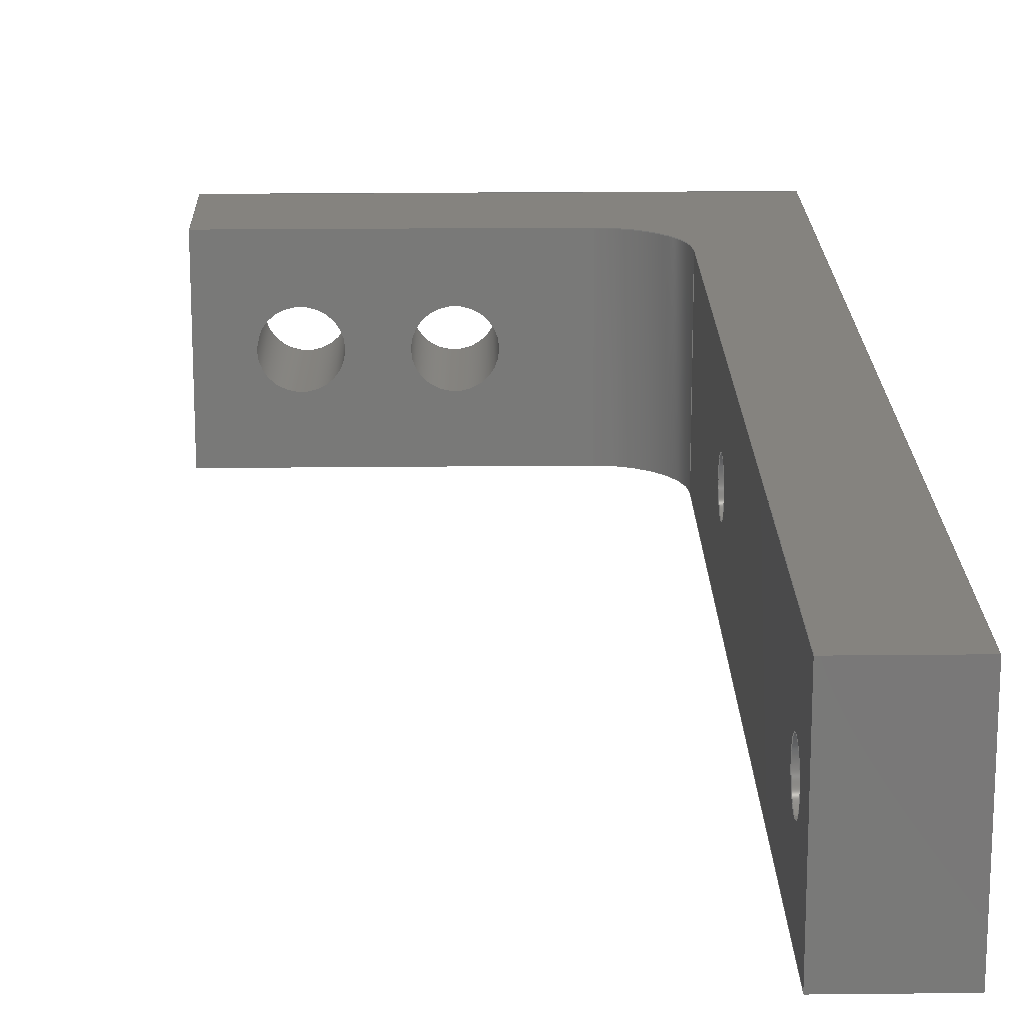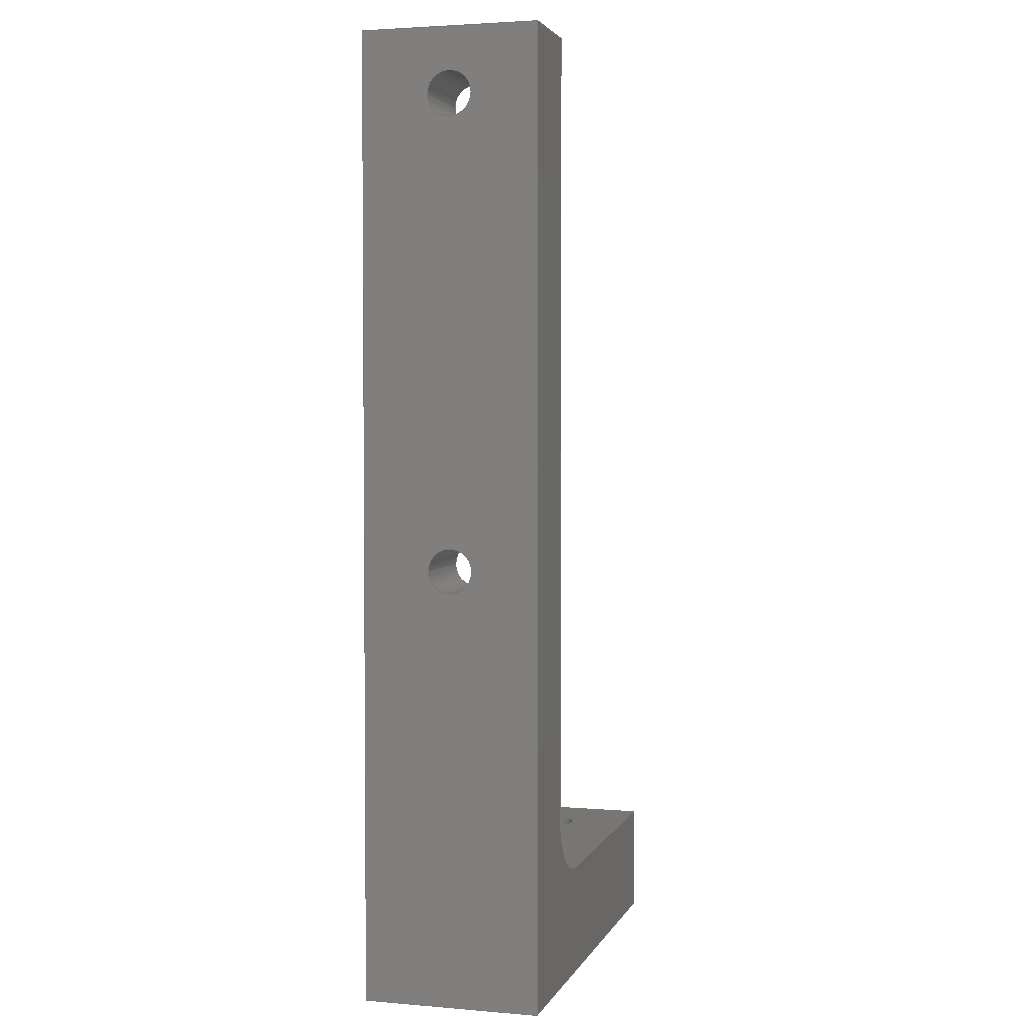
<metadata>
{"format":"step","ext":"step","renderer":"f3d","projection":"perspective","resolution":1024,"background":"white","views":[{"elev":18.6,"azim":-1.2,"up":"+Y"},{"elev":3.0,"azim":105.9,"up":"+Z"}]}
</metadata>
<code>
ISO-10303-21;
DATA;
#1=MECHANICAL_DESIGN_GEOMETRIC_PRESENTATION_REPRESENTATION('',(#4),#419);
#2=SHAPE_REPRESENTATION_RELATIONSHIP('SRR','None',#425,#3);
#3=ADVANCED_BREP_SHAPE_REPRESENTATION('',(#5),#418);
#4=STYLED_ITEM('',(#434),#5);
#5=MANIFOLD_SOLID_BREP('Body1',#251);
#6=CYLINDRICAL_SURFACE('',#262,1.45);
#7=CYLINDRICAL_SURFACE('',#264,3);
#8=CYLINDRICAL_SURFACE('',#273,1.45);
#9=CYLINDRICAL_SURFACE('',#274,1);
#10=CYLINDRICAL_SURFACE('',#275,1);
#11=FACE_BOUND('',#34,.T.);
#12=FACE_BOUND('',#35,.T.);
#13=FACE_BOUND('',#37,.T.);
#14=FACE_BOUND('',#38,.T.);
#15=FACE_BOUND('',#44,.T.);
#16=FACE_BOUND('',#45,.T.);
#17=FACE_BOUND('',#48,.T.);
#18=FACE_BOUND('',#49,.T.);
#19=FACE_OUTER_BOUND('',#32,.T.);
#20=FACE_OUTER_BOUND('',#33,.T.);
#21=FACE_OUTER_BOUND('',#36,.T.);
#22=FACE_OUTER_BOUND('',#39,.T.);
#23=FACE_OUTER_BOUND('',#40,.T.);
#24=FACE_OUTER_BOUND('',#41,.T.);
#25=FACE_OUTER_BOUND('',#42,.T.);
#26=FACE_OUTER_BOUND('',#43,.T.);
#27=FACE_OUTER_BOUND('',#46,.T.);
#28=FACE_OUTER_BOUND('',#47,.T.);
#29=FACE_OUTER_BOUND('',#50,.T.);
#30=FACE_OUTER_BOUND('',#51,.T.);
#31=FACE_OUTER_BOUND('',#52,.T.);
#32=EDGE_LOOP('',(#164,#165,#166,#167,#168,#169,#170));
#33=EDGE_LOOP('',(#171,#172,#173,#174));
#34=EDGE_LOOP('',(#175));
#35=EDGE_LOOP('',(#176));
#36=EDGE_LOOP('',(#177,#178,#179,#180));
#37=EDGE_LOOP('',(#181));
#38=EDGE_LOOP('',(#182));
#39=EDGE_LOOP('',(#183,#184,#185,#186));
#40=EDGE_LOOP('',(#187,#188,#189,#190));
#41=EDGE_LOOP('',(#191,#192,#193,#194));
#42=EDGE_LOOP('',(#195,#196,#197,#198,#199,#200,#201));
#43=EDGE_LOOP('',(#202,#203,#204,#205));
#44=EDGE_LOOP('',(#206));
#45=EDGE_LOOP('',(#207));
#46=EDGE_LOOP('',(#208,#209,#210,#211));
#47=EDGE_LOOP('',(#212,#213,#214,#215));
#48=EDGE_LOOP('',(#216));
#49=EDGE_LOOP('',(#217));
#50=EDGE_LOOP('',(#218,#219,#220,#221));
#51=EDGE_LOOP('',(#222,#223,#224,#225));
#52=EDGE_LOOP('',(#226,#227,#228,#229));
#53=LINE('',#353,#76);
#54=LINE('',#355,#77);
#55=LINE('',#357,#78);
#56=LINE('',#359,#79);
#57=LINE('',#361,#80);
#58=LINE('',#362,#81);
#59=LINE('',#365,#82);
#60=LINE('',#367,#83);
#61=LINE('',#368,#84);
#62=LINE('',#375,#85);
#63=LINE('',#376,#86);
#64=LINE('',#383,#87);
#65=LINE('',#384,#88);
#66=LINE('',#387,#89);
#67=LINE('',#391,#90);
#68=LINE('',#394,#91);
#69=LINE('',#396,#92);
#70=LINE('',#398,#93);
#71=LINE('',#399,#94);
#72=LINE('',#401,#95);
#73=LINE('',#411,#96);
#74=LINE('',#413,#97);
#75=LINE('',#415,#98);
#76=VECTOR('',#282,10);
#77=VECTOR('',#283,10);
#78=VECTOR('',#284,10);
#79=VECTOR('',#285,10);
#80=VECTOR('',#286,10);
#81=VECTOR('',#287,10);
#82=VECTOR('',#290,10);
#83=VECTOR('',#291,10);
#84=VECTOR('',#292,10);
#85=VECTOR('',#299,10);
#86=VECTOR('',#300,10);
#87=VECTOR('',#307,10);
#88=VECTOR('',#308,10);
#89=VECTOR('',#311,1.45);
#90=VECTOR('',#316,10);
#91=VECTOR('',#319,10);
#92=VECTOR('',#322,10);
#93=VECTOR('',#323,10);
#94=VECTOR('',#324,10);
#95=VECTOR('',#327,10);
#96=VECTOR('',#340,1.45);
#97=VECTOR('',#343,1);
#98=VECTOR('',#346,1);
#99=CIRCLE('',#254,3);
#100=CIRCLE('',#256,1);
#101=CIRCLE('',#257,1);
#102=CIRCLE('',#259,1.45);
#103=CIRCLE('',#260,1.45);
#104=CIRCLE('',#263,1.45);
#105=CIRCLE('',#265,3);
#106=CIRCLE('',#268,1);
#107=CIRCLE('',#269,1);
#108=CIRCLE('',#272,1.45);
#109=VERTEX_POINT('',#349);
#110=VERTEX_POINT('',#350);
#111=VERTEX_POINT('',#352);
#112=VERTEX_POINT('',#354);
#113=VERTEX_POINT('',#356);
#114=VERTEX_POINT('',#358);
#115=VERTEX_POINT('',#360);
#116=VERTEX_POINT('',#364);
#117=VERTEX_POINT('',#366);
#118=VERTEX_POINT('',#369);
#119=VERTEX_POINT('',#371);
#120=VERTEX_POINT('',#374);
#121=VERTEX_POINT('',#377);
#122=VERTEX_POINT('',#379);
#123=VERTEX_POINT('',#382);
#124=VERTEX_POINT('',#386);
#125=VERTEX_POINT('',#390);
#126=VERTEX_POINT('',#392);
#127=VERTEX_POINT('',#397);
#128=VERTEX_POINT('',#402);
#129=VERTEX_POINT('',#404);
#130=VERTEX_POINT('',#408);
#131=EDGE_CURVE('',#109,#110,#99,.T.);
#132=EDGE_CURVE('',#111,#109,#53,.T.);
#133=EDGE_CURVE('',#112,#111,#54,.T.);
#134=EDGE_CURVE('',#113,#112,#55,.T.);
#135=EDGE_CURVE('',#114,#113,#56,.T.);
#136=EDGE_CURVE('',#115,#114,#57,.T.);
#137=EDGE_CURVE('',#110,#115,#58,.T.);
#138=EDGE_CURVE('',#116,#113,#59,.T.);
#139=EDGE_CURVE('',#116,#117,#60,.T.);
#140=EDGE_CURVE('',#117,#114,#61,.T.);
#141=EDGE_CURVE('',#118,#118,#100,.T.);
#142=EDGE_CURVE('',#119,#119,#101,.T.);
#143=EDGE_CURVE('',#120,#112,#62,.T.);
#144=EDGE_CURVE('',#120,#116,#63,.T.);
#145=EDGE_CURVE('',#121,#121,#102,.T.);
#146=EDGE_CURVE('',#122,#122,#103,.T.);
#147=EDGE_CURVE('',#123,#111,#64,.T.);
#148=EDGE_CURVE('',#123,#120,#65,.T.);
#149=EDGE_CURVE('',#122,#124,#66,.T.);
#150=EDGE_CURVE('',#124,#124,#104,.T.);
#151=EDGE_CURVE('',#110,#125,#67,.T.);
#152=EDGE_CURVE('',#126,#125,#105,.T.);
#153=EDGE_CURVE('',#126,#109,#68,.T.);
#154=EDGE_CURVE('',#126,#123,#69,.T.);
#155=EDGE_CURVE('',#125,#127,#70,.T.);
#156=EDGE_CURVE('',#127,#117,#71,.T.);
#157=EDGE_CURVE('',#127,#115,#72,.T.);
#158=EDGE_CURVE('',#128,#128,#106,.T.);
#159=EDGE_CURVE('',#129,#129,#107,.T.);
#160=EDGE_CURVE('',#130,#130,#108,.T.);
#161=EDGE_CURVE('',#130,#121,#73,.T.);
#162=EDGE_CURVE('',#118,#128,#74,.T.);
#163=EDGE_CURVE('',#119,#129,#75,.T.);
#164=ORIENTED_EDGE('',*,*,#131,.F.);
#165=ORIENTED_EDGE('',*,*,#132,.F.);
#166=ORIENTED_EDGE('',*,*,#133,.F.);
#167=ORIENTED_EDGE('',*,*,#134,.F.);
#168=ORIENTED_EDGE('',*,*,#135,.F.);
#169=ORIENTED_EDGE('',*,*,#136,.F.);
#170=ORIENTED_EDGE('',*,*,#137,.F.);
#171=ORIENTED_EDGE('',*,*,#135,.T.);
#172=ORIENTED_EDGE('',*,*,#138,.F.);
#173=ORIENTED_EDGE('',*,*,#139,.T.);
#174=ORIENTED_EDGE('',*,*,#140,.T.);
#175=ORIENTED_EDGE('',*,*,#141,.T.);
#176=ORIENTED_EDGE('',*,*,#142,.T.);
#177=ORIENTED_EDGE('',*,*,#134,.T.);
#178=ORIENTED_EDGE('',*,*,#143,.F.);
#179=ORIENTED_EDGE('',*,*,#144,.T.);
#180=ORIENTED_EDGE('',*,*,#138,.T.);
#181=ORIENTED_EDGE('',*,*,#145,.T.);
#182=ORIENTED_EDGE('',*,*,#146,.T.);
#183=ORIENTED_EDGE('',*,*,#133,.T.);
#184=ORIENTED_EDGE('',*,*,#147,.F.);
#185=ORIENTED_EDGE('',*,*,#148,.T.);
#186=ORIENTED_EDGE('',*,*,#143,.T.);
#187=ORIENTED_EDGE('',*,*,#146,.F.);
#188=ORIENTED_EDGE('',*,*,#149,.T.);
#189=ORIENTED_EDGE('',*,*,#150,.F.);
#190=ORIENTED_EDGE('',*,*,#149,.F.);
#191=ORIENTED_EDGE('',*,*,#131,.T.);
#192=ORIENTED_EDGE('',*,*,#151,.T.);
#193=ORIENTED_EDGE('',*,*,#152,.F.);
#194=ORIENTED_EDGE('',*,*,#153,.T.);
#195=ORIENTED_EDGE('',*,*,#154,.F.);
#196=ORIENTED_EDGE('',*,*,#152,.T.);
#197=ORIENTED_EDGE('',*,*,#155,.T.);
#198=ORIENTED_EDGE('',*,*,#156,.T.);
#199=ORIENTED_EDGE('',*,*,#139,.F.);
#200=ORIENTED_EDGE('',*,*,#144,.F.);
#201=ORIENTED_EDGE('',*,*,#148,.F.);
#202=ORIENTED_EDGE('',*,*,#137,.T.);
#203=ORIENTED_EDGE('',*,*,#157,.F.);
#204=ORIENTED_EDGE('',*,*,#155,.F.);
#205=ORIENTED_EDGE('',*,*,#151,.F.);
#206=ORIENTED_EDGE('',*,*,#158,.F.);
#207=ORIENTED_EDGE('',*,*,#159,.F.);
#208=ORIENTED_EDGE('',*,*,#136,.T.);
#209=ORIENTED_EDGE('',*,*,#140,.F.);
#210=ORIENTED_EDGE('',*,*,#156,.F.);
#211=ORIENTED_EDGE('',*,*,#157,.T.);
#212=ORIENTED_EDGE('',*,*,#132,.T.);
#213=ORIENTED_EDGE('',*,*,#153,.F.);
#214=ORIENTED_EDGE('',*,*,#154,.T.);
#215=ORIENTED_EDGE('',*,*,#147,.T.);
#216=ORIENTED_EDGE('',*,*,#150,.T.);
#217=ORIENTED_EDGE('',*,*,#160,.T.);
#218=ORIENTED_EDGE('',*,*,#160,.F.);
#219=ORIENTED_EDGE('',*,*,#161,.T.);
#220=ORIENTED_EDGE('',*,*,#145,.F.);
#221=ORIENTED_EDGE('',*,*,#161,.F.);
#222=ORIENTED_EDGE('',*,*,#141,.F.);
#223=ORIENTED_EDGE('',*,*,#162,.T.);
#224=ORIENTED_EDGE('',*,*,#158,.T.);
#225=ORIENTED_EDGE('',*,*,#162,.F.);
#226=ORIENTED_EDGE('',*,*,#142,.F.);
#227=ORIENTED_EDGE('',*,*,#163,.T.);
#228=ORIENTED_EDGE('',*,*,#159,.T.);
#229=ORIENTED_EDGE('',*,*,#163,.F.);
#230=PLANE('',#253);
#231=PLANE('',#255);
#232=PLANE('',#258);
#233=PLANE('',#261);
#234=PLANE('',#266);
#235=PLANE('',#267);
#236=PLANE('',#270);
#237=PLANE('',#271);
#238=ADVANCED_FACE('',(#19),#230,.T.);
#239=ADVANCED_FACE('',(#20,#11,#12),#231,.T.);
#240=ADVANCED_FACE('',(#21,#13,#14),#232,.T.);
#241=ADVANCED_FACE('',(#22),#233,.T.);
#242=ADVANCED_FACE('',(#23),#6,.F.);
#243=ADVANCED_FACE('',(#24),#7,.F.);
#244=ADVANCED_FACE('',(#25),#234,.T.);
#245=ADVANCED_FACE('',(#26,#15,#16),#235,.F.);
#246=ADVANCED_FACE('',(#27),#236,.T.);
#247=ADVANCED_FACE('',(#28,#17,#18),#237,.T.);
#248=ADVANCED_FACE('',(#29),#8,.F.);
#249=ADVANCED_FACE('',(#30),#9,.F.);
#250=ADVANCED_FACE('',(#31),#10,.F.);
#251=CLOSED_SHELL('',(#238,#239,#240,#241,#242,#243,#244,#245,#246,#247,
#248,#249,#250));
#252=AXIS2_PLACEMENT_3D('placement',#347,#276,#277);
#253=AXIS2_PLACEMENT_3D('',#348,#278,#279);
#254=AXIS2_PLACEMENT_3D('',#351,#280,#281);
#255=AXIS2_PLACEMENT_3D('',#363,#288,#289);
#256=AXIS2_PLACEMENT_3D('',#370,#293,#294);
#257=AXIS2_PLACEMENT_3D('',#372,#295,#296);
#258=AXIS2_PLACEMENT_3D('',#373,#297,#298);
#259=AXIS2_PLACEMENT_3D('',#378,#301,#302);
#260=AXIS2_PLACEMENT_3D('',#380,#303,#304);
#261=AXIS2_PLACEMENT_3D('',#381,#305,#306);
#262=AXIS2_PLACEMENT_3D('',#385,#309,#310);
#263=AXIS2_PLACEMENT_3D('',#388,#312,#313);
#264=AXIS2_PLACEMENT_3D('',#389,#314,#315);
#265=AXIS2_PLACEMENT_3D('',#393,#317,#318);
#266=AXIS2_PLACEMENT_3D('',#395,#320,#321);
#267=AXIS2_PLACEMENT_3D('',#400,#325,#326);
#268=AXIS2_PLACEMENT_3D('',#403,#328,#329);
#269=AXIS2_PLACEMENT_3D('',#405,#330,#331);
#270=AXIS2_PLACEMENT_3D('',#406,#332,#333);
#271=AXIS2_PLACEMENT_3D('',#407,#334,#335);
#272=AXIS2_PLACEMENT_3D('',#409,#336,#337);
#273=AXIS2_PLACEMENT_3D('',#410,#338,#339);
#274=AXIS2_PLACEMENT_3D('',#412,#341,#342);
#275=AXIS2_PLACEMENT_3D('',#414,#344,#345);
#276=DIRECTION('axis',(0,0,1));
#277=DIRECTION('refdir',(1,0,0));
#278=DIRECTION('center_axis',(0,-1,0));
#279=DIRECTION('ref_axis',(0,0,-1));
#280=DIRECTION('center_axis',(0,-1,0));
#281=DIRECTION('ref_axis',(1,0,7.401e-16));
#282=DIRECTION('',(1,0,0));
#283=DIRECTION('',(0,0,1));
#284=DIRECTION('',(-1,0,0));
#285=DIRECTION('',(0,0,-1));
#286=DIRECTION('',(1,0,0));
#287=DIRECTION('',(0,0,1));
#288=DIRECTION('center_axis',(1,0,0));
#289=DIRECTION('ref_axis',(0,1,0));
#290=DIRECTION('',(0,-1,0));
#291=DIRECTION('',(0,0,1));
#292=DIRECTION('',(0,-1,0));
#293=DIRECTION('center_axis',(-1,0,0));
#294=DIRECTION('ref_axis',(0,1,0));
#295=DIRECTION('center_axis',(-1,0,0));
#296=DIRECTION('ref_axis',(0,1,0));
#297=DIRECTION('center_axis',(0,0,-1));
#298=DIRECTION('ref_axis',(0,1,0));
#299=DIRECTION('',(0,-1,0));
#300=DIRECTION('',(1,0,0));
#301=DIRECTION('center_axis',(0,0,1));
#302=DIRECTION('ref_axis',(-1,0,0));
#303=DIRECTION('center_axis',(0,0,1));
#304=DIRECTION('ref_axis',(1,0,0));
#305=DIRECTION('center_axis',(-1,0,0));
#306=DIRECTION('ref_axis',(0,0,1));
#307=DIRECTION('',(0,-1,0));
#308=DIRECTION('',(0,0,-1));
#309=DIRECTION('center_axis',(0,0,1));
#310=DIRECTION('ref_axis',(1,0,0));
#311=DIRECTION('',(0,0,1));
#312=DIRECTION('center_axis',(0,0,-1));
#313=DIRECTION('ref_axis',(1,0,0));
#314=DIRECTION('center_axis',(0,-1,0));
#315=DIRECTION('ref_axis',(1,0,7.401e-16));
#316=DIRECTION('',(0,1,0));
#317=DIRECTION('center_axis',(0,-1,0));
#318=DIRECTION('ref_axis',(1,0,7.401e-16));
#319=DIRECTION('',(0,-1,0));
#320=DIRECTION('center_axis',(0,1,0));
#321=DIRECTION('ref_axis',(0,0,1));
#322=DIRECTION('',(-1,0,0));
#323=DIRECTION('',(0,0,1));
#324=DIRECTION('',(1,0,0));
#325=DIRECTION('center_axis',(1,0,0));
#326=DIRECTION('ref_axis',(0,1,0));
#327=DIRECTION('',(0,-1,0));
#328=DIRECTION('center_axis',(-1,0,0));
#329=DIRECTION('ref_axis',(0,1,0));
#330=DIRECTION('center_axis',(-1,0,0));
#331=DIRECTION('ref_axis',(0,1,0));
#332=DIRECTION('center_axis',(0,0,1));
#333=DIRECTION('ref_axis',(0,-1,0));
#334=DIRECTION('center_axis',(0,0,1));
#335=DIRECTION('ref_axis',(0,1,0));
#336=DIRECTION('center_axis',(0,0,-1));
#337=DIRECTION('ref_axis',(-1,0,0));
#338=DIRECTION('center_axis',(0,0,-1));
#339=DIRECTION('ref_axis',(-1,0,0));
#340=DIRECTION('',(0,0,-1));
#341=DIRECTION('center_axis',(1,0,0));
#342=DIRECTION('ref_axis',(0,1,0));
#343=DIRECTION('',(-1,0,0));
#344=DIRECTION('center_axis',(1,0,0));
#345=DIRECTION('ref_axis',(0,1,0));
#346=DIRECTION('',(-1,0,0));
#347=CARTESIAN_POINT('',(0,0,0));
#348=CARTESIAN_POINT('Origin',(0,-1.1,43.34));
#349=CARTESIAN_POINT('',(-3,-1.1,5));
#350=CARTESIAN_POINT('',(2.776e-16,-1.1,8));
#351=CARTESIAN_POINT('Origin',(-3,-1.1,8));
#352=CARTESIAN_POINT('',(-16,-1.1,5));
#353=CARTESIAN_POINT('',(0,-1.1,5));
#354=CARTESIAN_POINT('',(-16,-1.1,0));
#355=CARTESIAN_POINT('',(-16,-1.1,22.92));
#356=CARTESIAN_POINT('',(4,-1.1,0));
#357=CARTESIAN_POINT('',(0,-1.1,0));
#358=CARTESIAN_POINT('',(4,-1.1,43.34));
#359=CARTESIAN_POINT('',(4,-1.1,32.5));
#360=CARTESIAN_POINT('',(2.776e-16,-1.1,43.34));
#361=CARTESIAN_POINT('',(0,-1.1,43.34));
#362=CARTESIAN_POINT('',(2.776e-16,-1.1,32.5));
#363=CARTESIAN_POINT('Origin',(4,2.9,21.67));
#364=CARTESIAN_POINT('',(4,6.9,0));
#365=CARTESIAN_POINT('',(4,-1.1,0));
#366=CARTESIAN_POINT('',(4,6.9,43.34));
#367=CARTESIAN_POINT('',(4,6.9,10.83));
#368=CARTESIAN_POINT('',(4,0,43.34));
#369=CARTESIAN_POINT('',(4,1.9,19.54));
#370=CARTESIAN_POINT('Origin',(4,2.9,19.54));
#371=CARTESIAN_POINT('',(4,1.9,40.46));
#372=CARTESIAN_POINT('Origin',(4,2.9,40.46));
#373=CARTESIAN_POINT('Origin',(0,0,0));
#374=CARTESIAN_POINT('',(-16,6.9,0));
#375=CARTESIAN_POINT('',(-16,1.45,0));
#376=CARTESIAN_POINT('',(-1,6.9,0));
#377=CARTESIAN_POINT('',(-6.05,2.9,0));
#378=CARTESIAN_POINT('Origin',(-7.5,2.9,0));
#379=CARTESIAN_POINT('',(-13.95,2.9,0));
#380=CARTESIAN_POINT('Origin',(-12.5,2.9,0));
#381=CARTESIAN_POINT('Origin',(-16,2.9,2.5));
#382=CARTESIAN_POINT('',(-16,6.9,5));
#383=CARTESIAN_POINT('',(-16,-1.1,5));
#384=CARTESIAN_POINT('',(-16,6.9,1.25));
#385=CARTESIAN_POINT('Origin',(-12.5,2.9,0));
#386=CARTESIAN_POINT('',(-13.95,2.9,5));
#387=CARTESIAN_POINT('',(-13.95,2.9,0));
#388=CARTESIAN_POINT('Origin',(-12.5,2.9,5));
#389=CARTESIAN_POINT('Origin',(-3,6.9,8));
#390=CARTESIAN_POINT('',(2.776e-16,6.9,8));
#391=CARTESIAN_POINT('',(2.776e-16,1.45,8));
#392=CARTESIAN_POINT('',(-3,6.9,5));
#393=CARTESIAN_POINT('Origin',(-3,6.9,8));
#394=CARTESIAN_POINT('',(-3,-1.1,5));
#395=CARTESIAN_POINT('Origin',(0,6.9,0));
#396=CARTESIAN_POINT('',(-11,6.9,5));
#397=CARTESIAN_POINT('',(2.776e-16,6.9,43.34));
#398=CARTESIAN_POINT('',(2.776e-16,6.9,10.83));
#399=CARTESIAN_POINT('',(0,6.9,43.34));
#400=CARTESIAN_POINT('Origin',(2.776e-16,2.9,21.67));
#401=CARTESIAN_POINT('',(2.776e-16,-1.1,43.34));
#402=CARTESIAN_POINT('',(2.776e-16,1.9,19.54));
#403=CARTESIAN_POINT('Origin',(2.776e-16,2.9,19.54));
#404=CARTESIAN_POINT('',(2.776e-16,1.9,40.46));
#405=CARTESIAN_POINT('Origin',(2.776e-16,2.9,40.46));
#406=CARTESIAN_POINT('Origin',(0,5.8,43.34));
#407=CARTESIAN_POINT('Origin',(0,0,5));
#408=CARTESIAN_POINT('',(-6.05,2.9,5));
#409=CARTESIAN_POINT('Origin',(-7.5,2.9,5));
#410=CARTESIAN_POINT('Origin',(-7.5,2.9,5));
#411=CARTESIAN_POINT('',(-6.05,2.9,5));
#412=CARTESIAN_POINT('Origin',(0,2.9,19.54));
#413=CARTESIAN_POINT('',(0,1.9,19.54));
#414=CARTESIAN_POINT('Origin',(0,2.9,40.46));
#415=CARTESIAN_POINT('',(0,1.9,40.46));
#416=UNCERTAINTY_MEASURE_WITH_UNIT(LENGTH_MEASURE(0.01),#420,
'DISTANCE_ACCURACY_VALUE',
'Maximum model space distance between geometric entities at asserted c
onnectivities');
#417=UNCERTAINTY_MEASURE_WITH_UNIT(LENGTH_MEASURE(0.01),#420,
'DISTANCE_ACCURACY_VALUE',
'Maximum model space distance between geometric entities at asserted c
onnectivities');
#418=(
GEOMETRIC_REPRESENTATION_CONTEXT(3)
GLOBAL_UNCERTAINTY_ASSIGNED_CONTEXT((#416))
GLOBAL_UNIT_ASSIGNED_CONTEXT((#420,#421,#422))
REPRESENTATION_CONTEXT('','3D')
);
#419=(
GEOMETRIC_REPRESENTATION_CONTEXT(3)
GLOBAL_UNCERTAINTY_ASSIGNED_CONTEXT((#417))
GLOBAL_UNIT_ASSIGNED_CONTEXT((#420,#421,#422))
REPRESENTATION_CONTEXT('','3D')
);
#420=(
LENGTH_UNIT()
NAMED_UNIT(*)
SI_UNIT(.MILLI.,.METRE.)
);
#421=(
NAMED_UNIT(*)
PLANE_ANGLE_UNIT()
SI_UNIT($,.RADIAN.)
);
#422=(
NAMED_UNIT(*)
SI_UNIT($,.STERADIAN.)
SOLID_ANGLE_UNIT()
);
#423=SHAPE_DEFINITION_REPRESENTATION(#424,#425);
#424=PRODUCT_DEFINITION_SHAPE('',$,#427);
#425=SHAPE_REPRESENTATION('',(#252),#418);
#426=PRODUCT_DEFINITION_CONTEXT('part definition',#431,'design');
#427=PRODUCT_DEFINITION('HEDS 9040 Base','HEDS 9040 Base v10',#428,#426);
#428=PRODUCT_DEFINITION_FORMATION('',$,#433);
#429=PRODUCT_RELATED_PRODUCT_CATEGORY('HEDS 9040 Base v10',
'HEDS 9040 Base v10',(#433));
#430=APPLICATION_PROTOCOL_DEFINITION('international standard',
'automotive_design',2009,#431);
#431=APPLICATION_CONTEXT(
'Core Data for Automotive Mechanical Design Process');
#432=PRODUCT_CONTEXT('part definition',#431,'mechanical');
#433=PRODUCT('HEDS 9040 Base','HEDS 9040 Base v10',$,(#432));
#434=PRESENTATION_STYLE_ASSIGNMENT((#435));
#435=SURFACE_STYLE_USAGE(.BOTH.,#436);
#436=SURFACE_SIDE_STYLE('',(#437));
#437=SURFACE_STYLE_FILL_AREA(#438);
#438=FILL_AREA_STYLE('Steel - Satin',(#439));
#439=FILL_AREA_STYLE_COLOUR('Steel - Satin',#440);
#440=COLOUR_RGB('Steel - Satin',0.6275,0.6275,0.6275);
ENDSEC;
END-ISO-10303-21;

</code>
